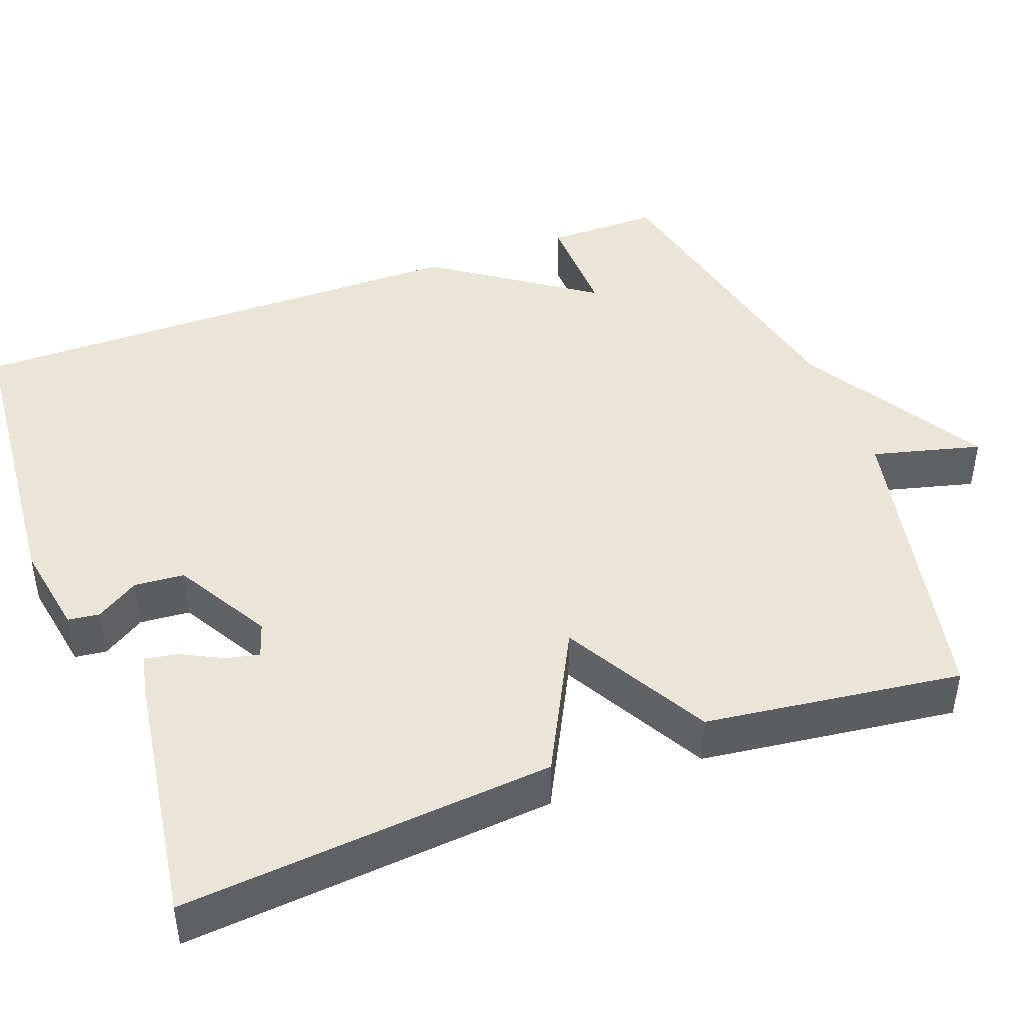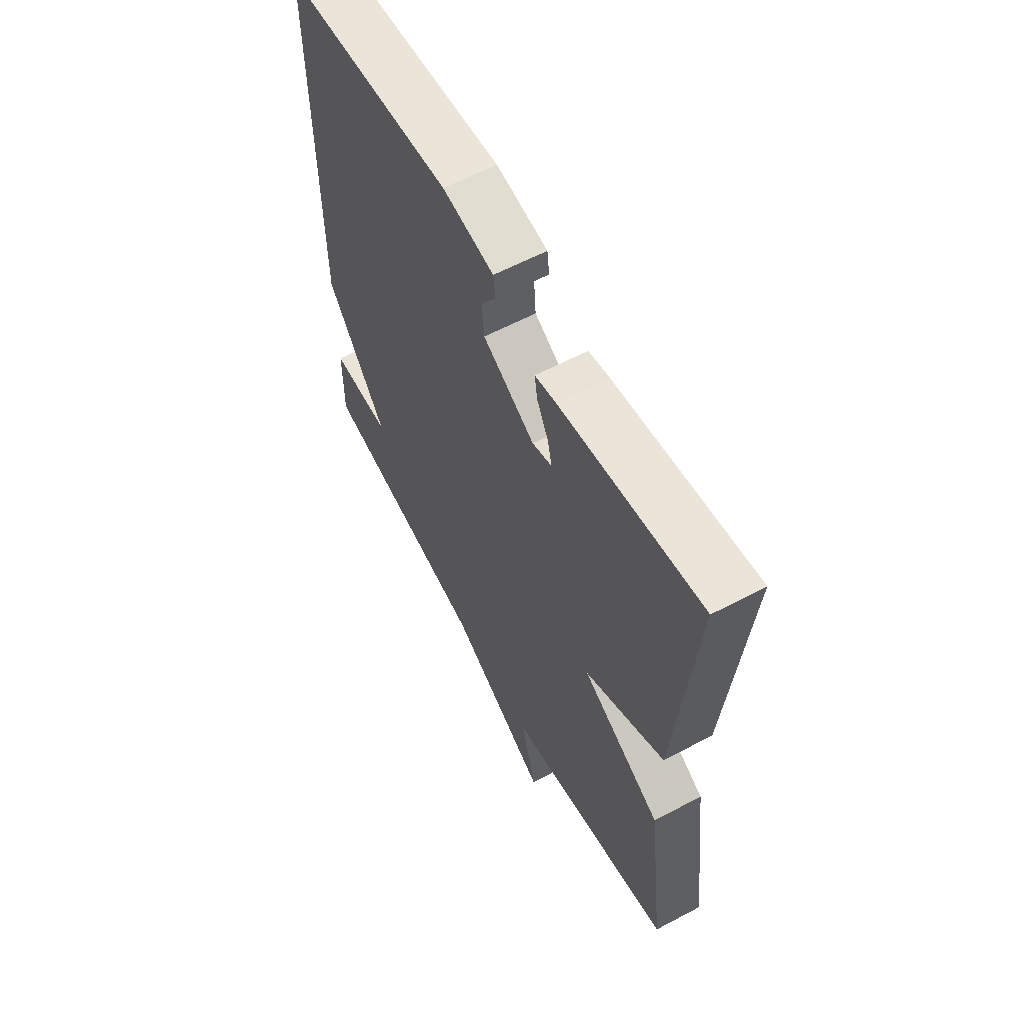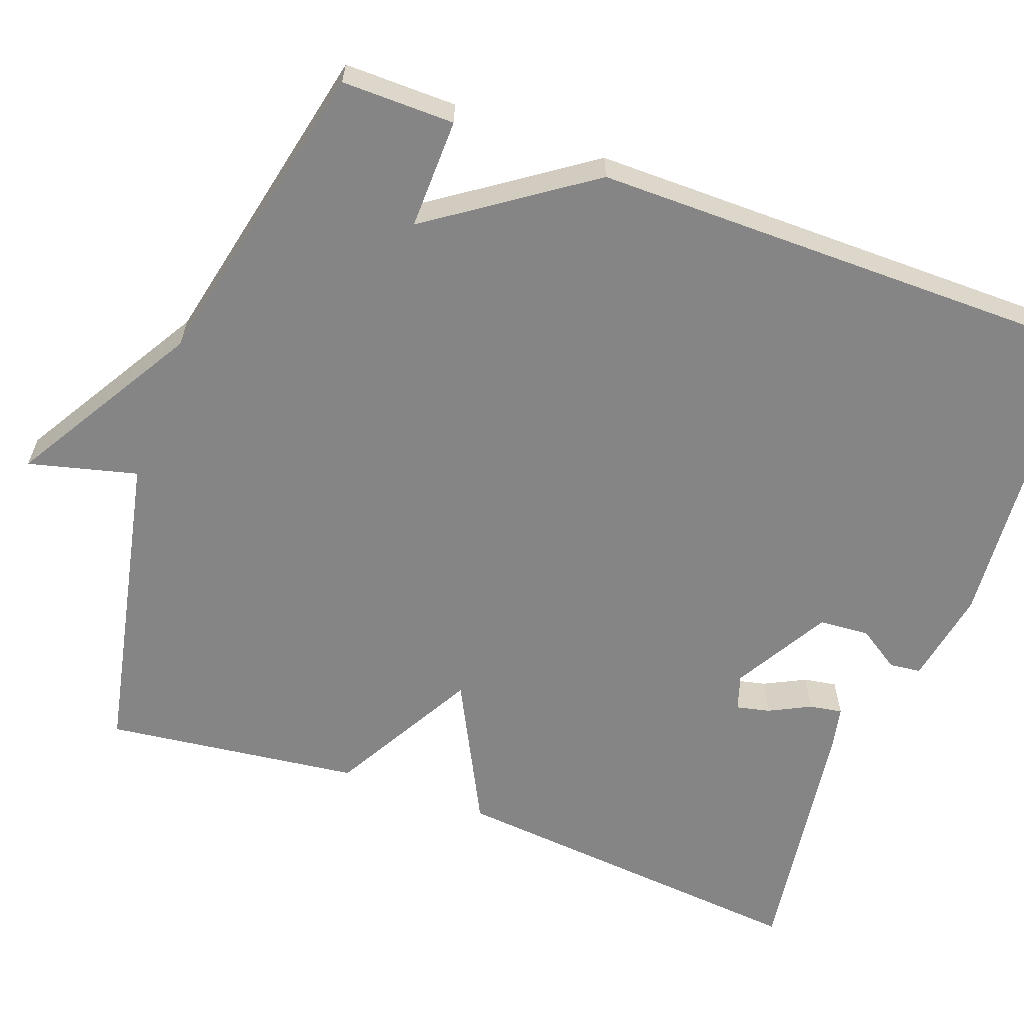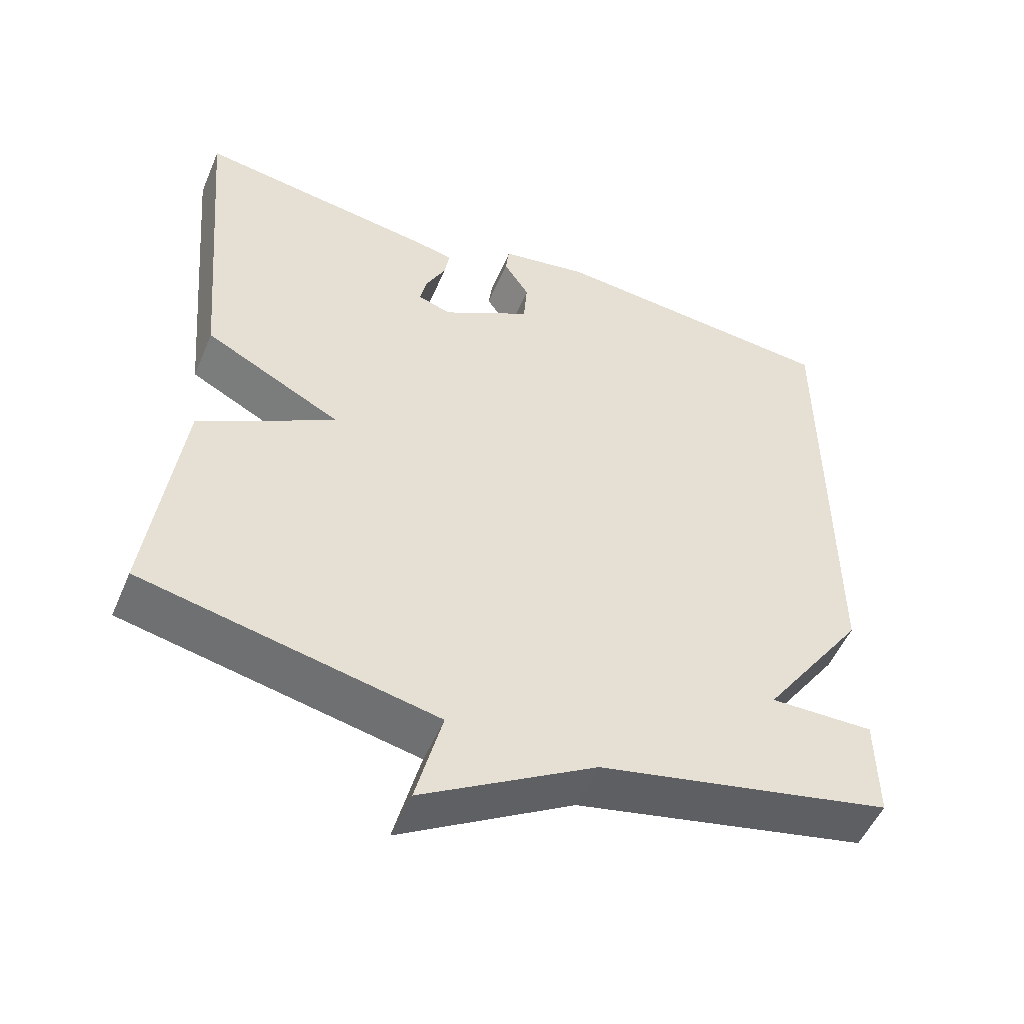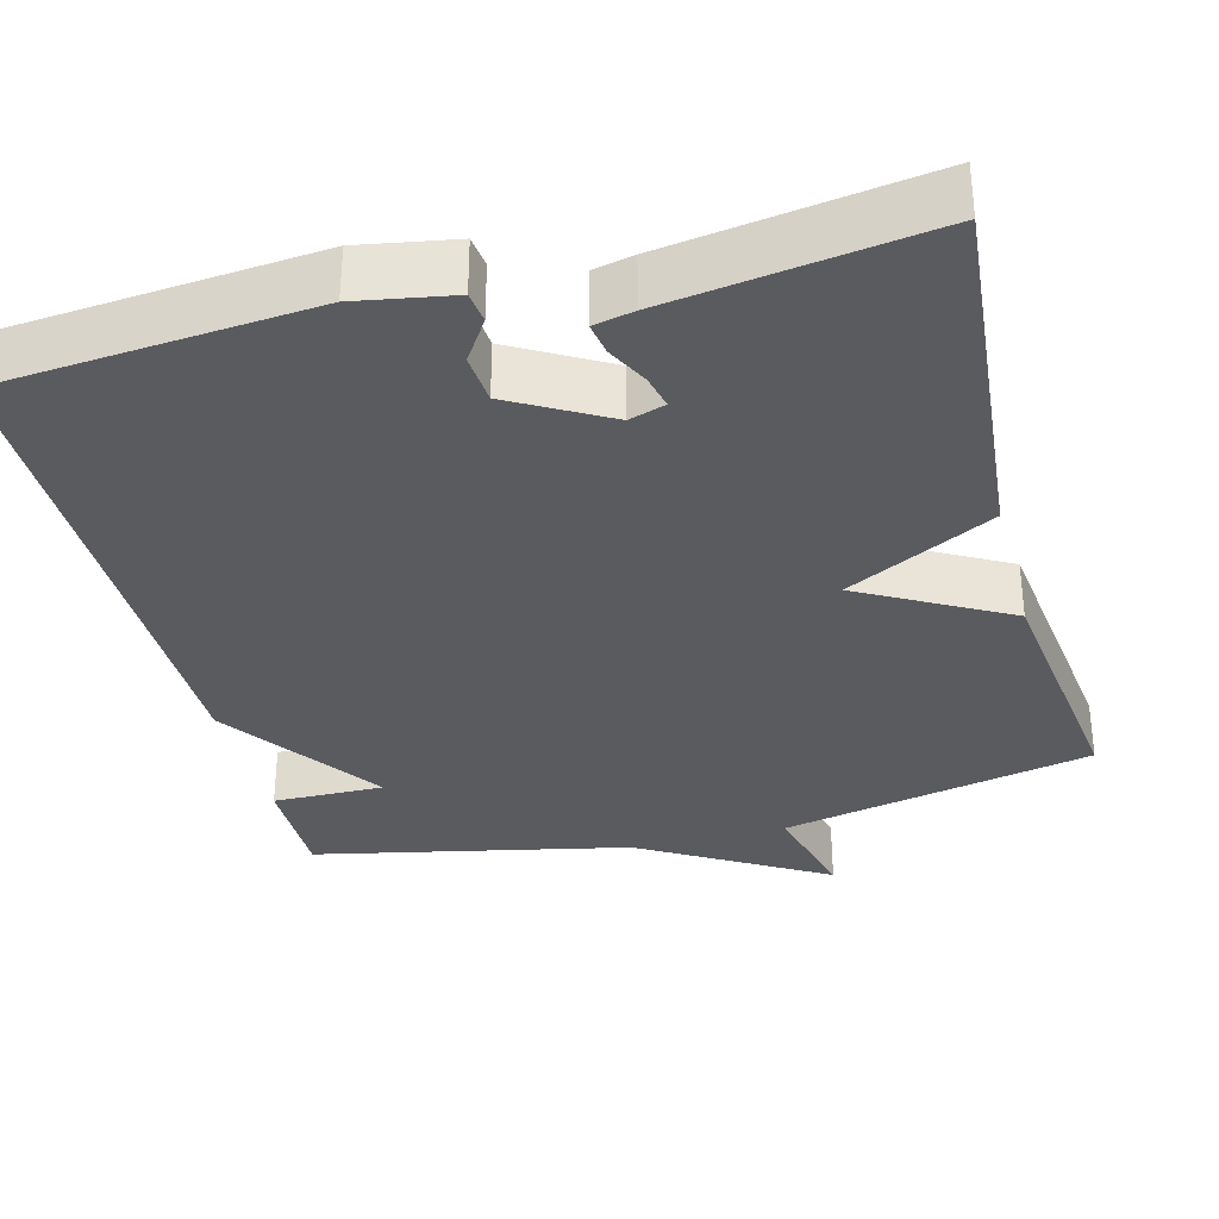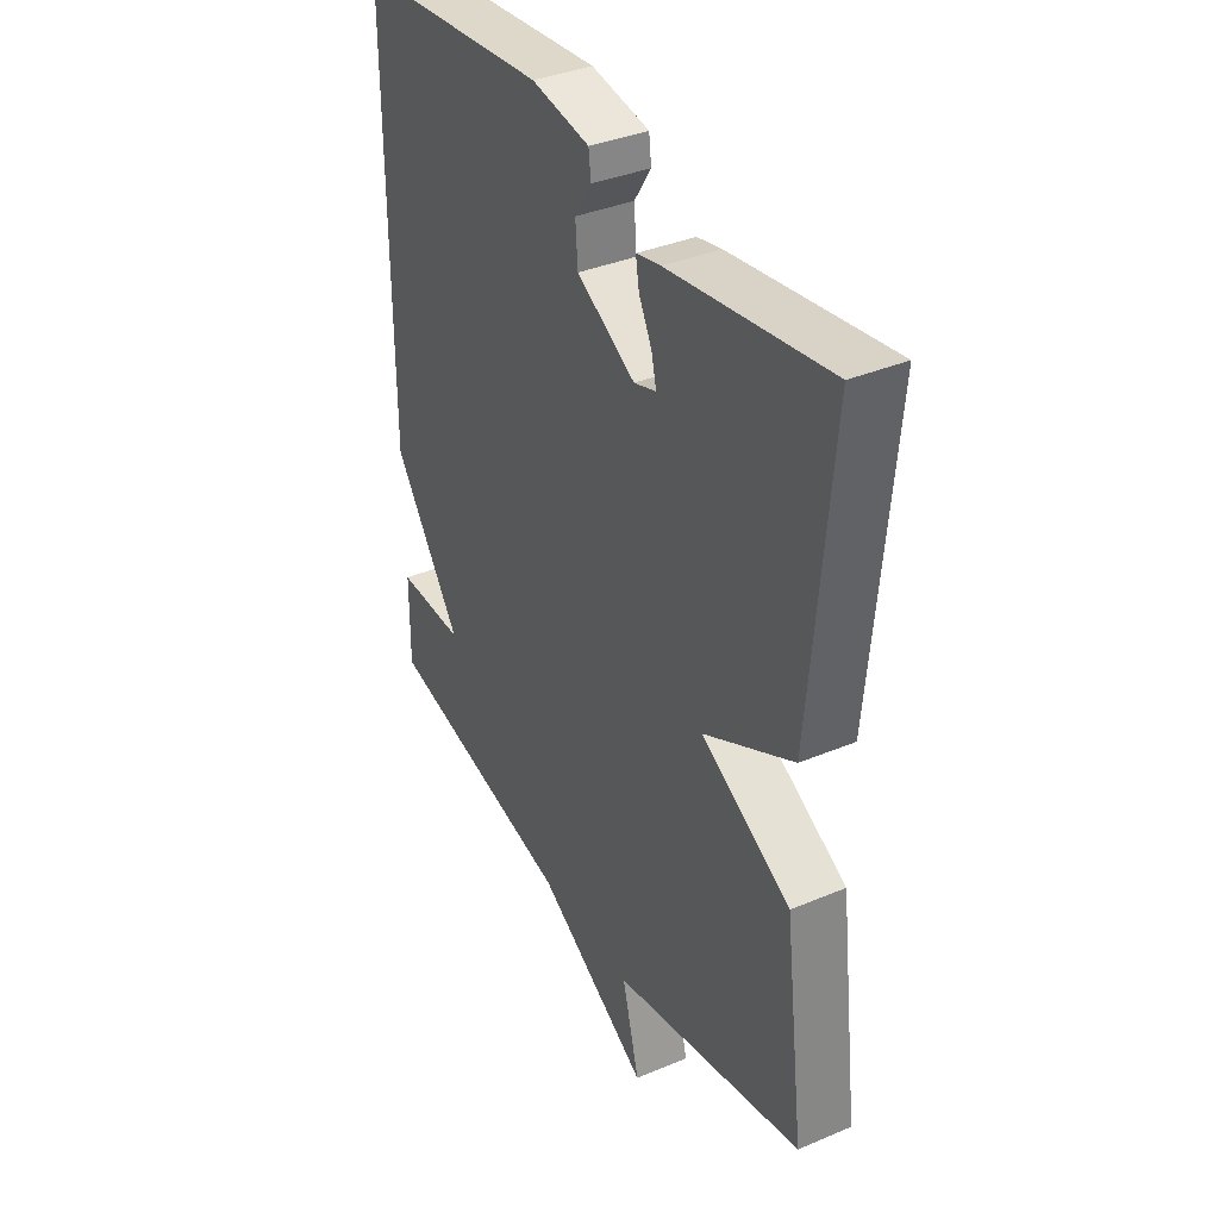
<metadata>
{"format":"obj","ext":"obj","renderer":"f3d","projection":"perspective","resolution":1024,"background":"white","views":[{"elev":44.2,"azim":69.5,"up":"+Y"},{"elev":60.7,"azim":61.6,"up":"+Z"},{"elev":-61.7,"azim":-110.4,"up":"+Y"},{"elev":-52.0,"azim":157.2,"up":"+Z"},{"elev":-33.4,"azim":14.6,"up":"+Y"},{"elev":36.8,"azim":61.4,"up":"+Z"}]}
</metadata>
<code>
v 0.5 0.07 -0.5
v 0.101 0.07 -0.585
v 0.137 0.07 -0.724
v -0.099 0.07 -0.585
v -0.5 0.07 -0.5
v -0.499 0.07 -0.356
v -0.357 0.07 -0.358
v -0.499 0.07 -0.156
v -0.5 0.07 0.5
v -0.101 0.07 0.535
v 0.02 0.07 0.514
v 0.025 0.07 0.474
v -0.01 0.07 0.42
v -0.005 0.07 0.356
v 0.117 0.07 0.287
v 0.163 0.07 0.302
v 0.153 0.07 0.345
v 0.126 0.07 0.398
v 0.119 0.07 0.44
v 0.17 0.07 0.451
v 0.5 0.07 0.5
v 0.458 0.07 0.027
v 0.271 0.07 -0.07
v 0.458 0.07 -0.173
v 0.5 0 -0.5
v 0.101 0 -0.585
v 0.137 0 -0.724
v -0.099 0 -0.585
v -0.5 0 -0.5
v -0.499 0 -0.356
v -0.357 0 -0.358
v -0.499 0 -0.156
v -0.5 0 0.5
v -0.101 0 0.535
v 0.02 0 0.514
v 0.025 0 0.474
v -0.01 0 0.42
v -0.005 0 0.356
v 0.117 0 0.287
v 0.163 0 0.302
v 0.153 0 0.345
v 0.126 0 0.398
v 0.119 0 0.44
v 0.17 0 0.451
v 0.5 0 0.5
v 0.458 0 0.027
v 0.271 0 -0.07
v 0.458 0 -0.173
f 23 24 1 2
f 20 21 22 23
f 17 18 19 20
f 16 17 20 23
f 15 16 23 2
f 11 12 13
f 10 11 13
f 9 10 13
f 8 9 13
f 7 8 13 14
f 4 5 6 7
f 2 3 4 7
f 2 7 14 15
f 26 25 48 47
f 47 46 45 44
f 44 43 42 41
f 47 44 41 40
f 26 47 40 39
f 37 36 35
f 37 35 34
f 37 34 33
f 37 33 32
f 38 37 32 31
f 31 30 29 28
f 31 28 27 26
f 39 38 31 26
f 1 25 26 2
f 2 26 27 3
f 3 27 28 4
f 4 28 29 5
f 5 29 30 6
f 6 30 31 7
f 7 31 32 8
f 8 32 33 9
f 9 33 34 10
f 10 34 35 11
f 11 35 36 12
f 12 36 37 13
f 13 37 38 14
f 14 38 39 15
f 15 39 40 16
f 16 40 41 17
f 17 41 42 18
f 18 42 43 19
f 19 43 44 20
f 20 44 45 21
f 21 45 46 22
f 22 46 47 23
f 23 47 48 24
f 24 48 25 1

</code>
